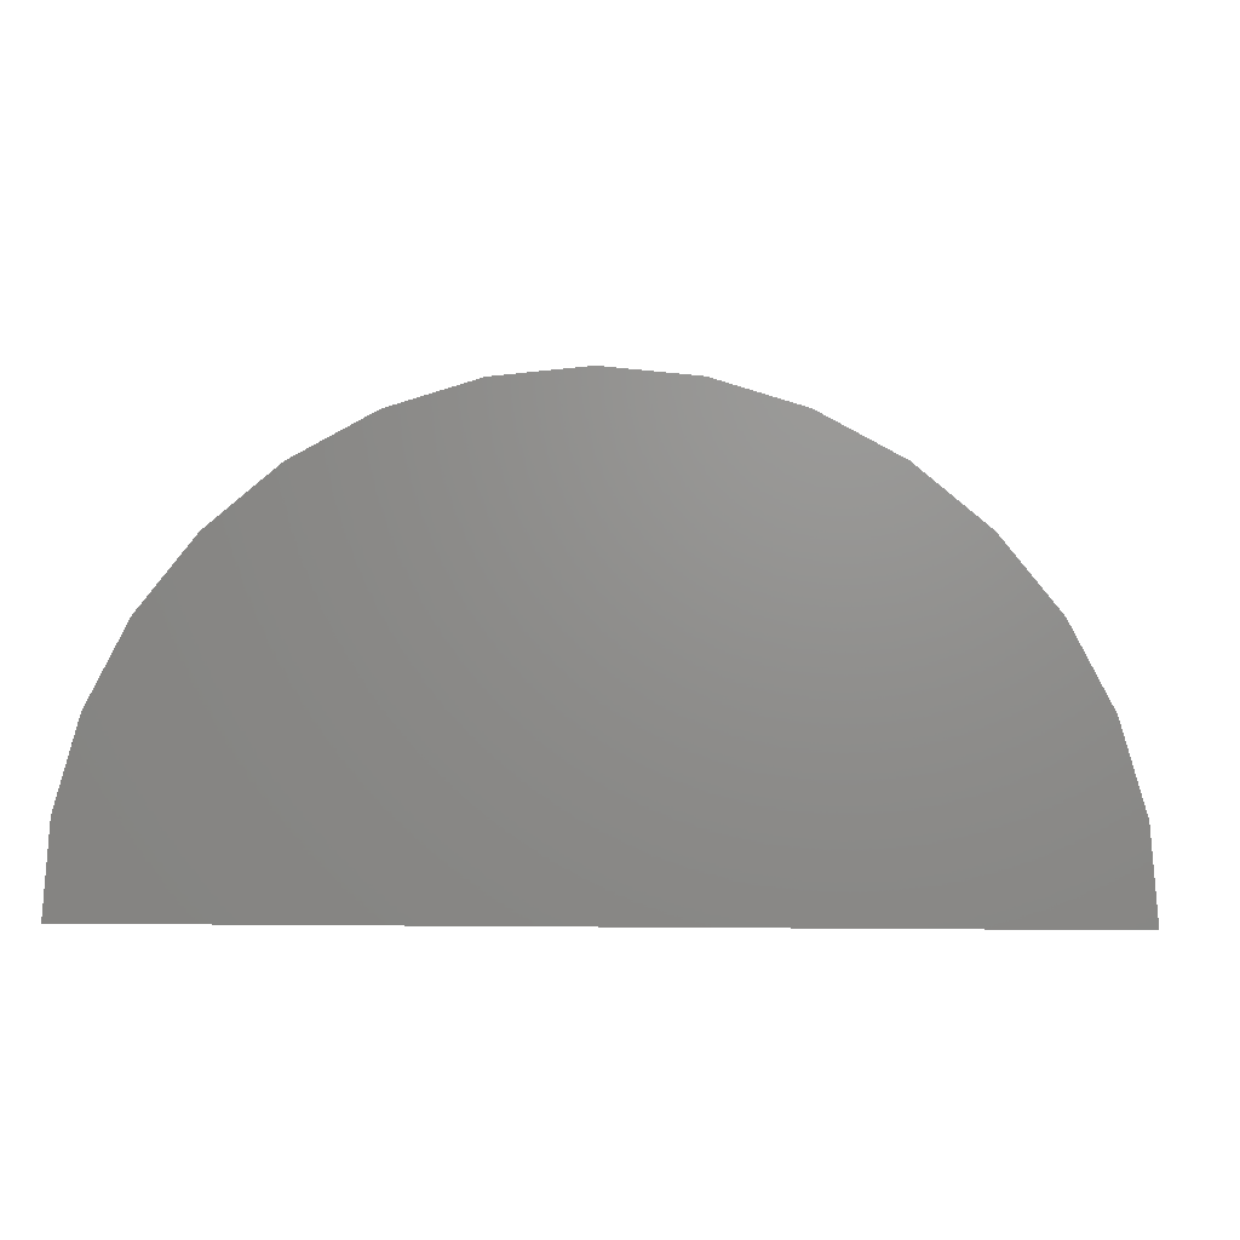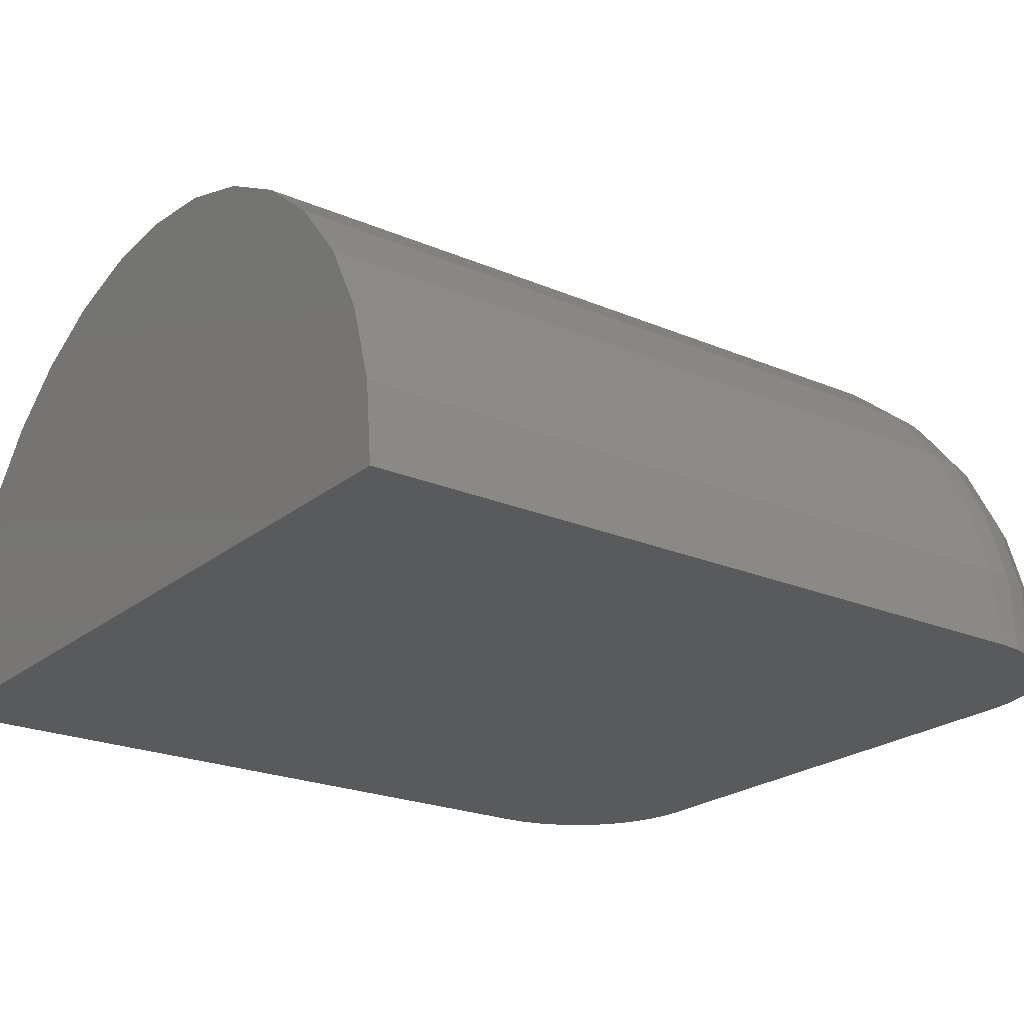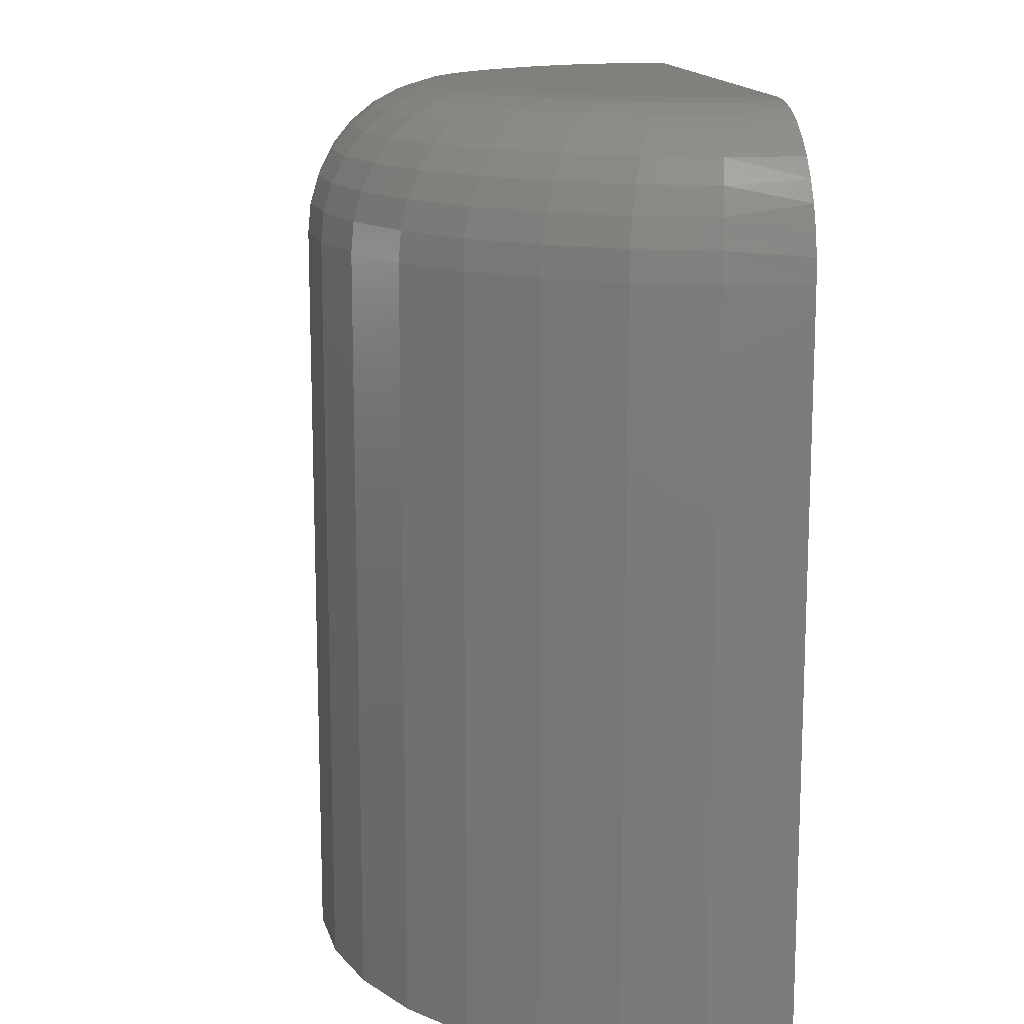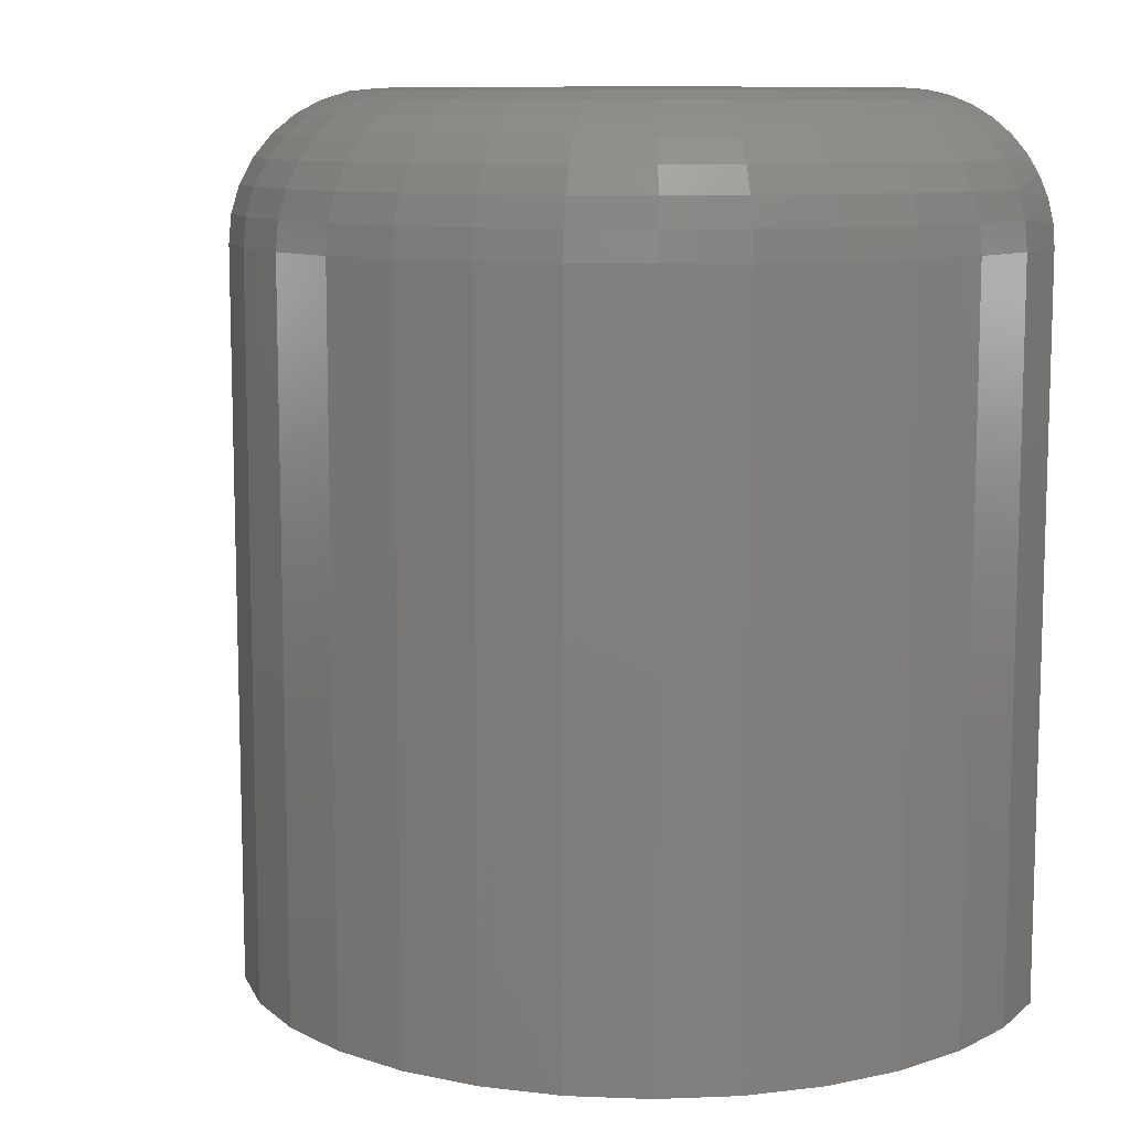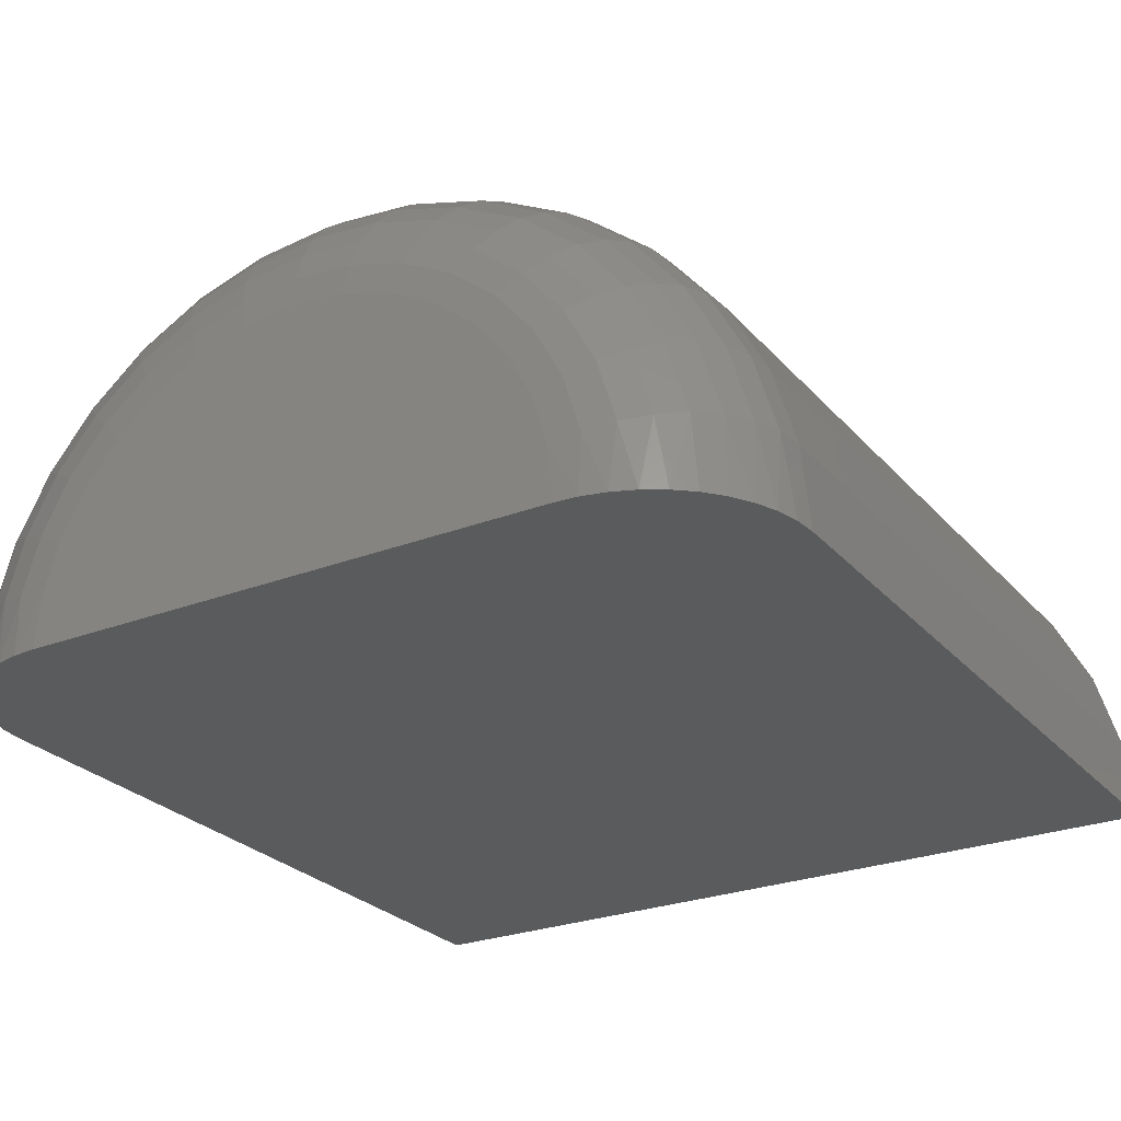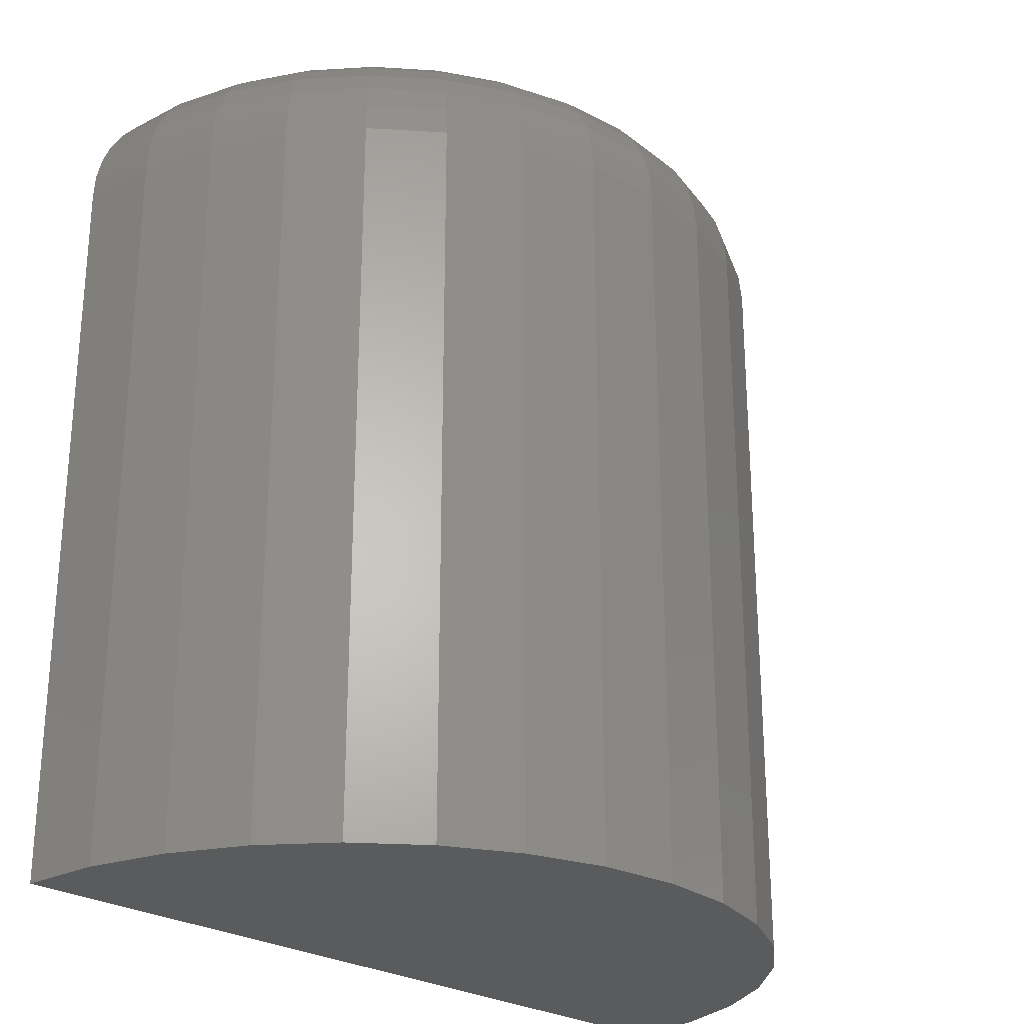
<metadata>
{"format":"stl","ext":"stl","renderer":"f3d","projection":"perspective","resolution":1024,"background":"white","views":[{"elev":2.6,"azim":-177.7,"up":"+Y"},{"elev":-22.5,"azim":-126.3,"up":"+Y"},{"elev":14.1,"azim":-98.0,"up":"+Z"},{"elev":10.0,"azim":-157.5,"up":"+Z"},{"elev":-26.3,"azim":31.3,"up":"+Y"},{"elev":-25.8,"azim":135.0,"up":"+Z"}]}
</metadata>
<code>
# stl→obj: 176 verts, 347 faces
v 0.3472 0.3789 0.09375
v 0.4023 0.3844 0.09375
v 0.3477 0.3844 0.09375
v 0.375 0.3789 0.09375
v 0.375 0.4067 0.09375
v 0.3696 0.4062 0.09375
v 0.3644 0.4046 0.09375
v 0.3804 0.4062 0.09375
v 0.3856 0.4046 0.09375
v 0.3596 0.4021 0.09375
v 0.3904 0.4021 0.09375
v 0.3553 0.3986 0.09375
v 0.3947 0.3986 0.09375
v 0.3519 0.3944 0.09375
v 0.3981 0.3944 0.09375
v 0.3493 0.3896 0.09375
v 0.4007 0.3896 0.09375
v 0.4028 0.3789 0.09375
v 0.3362 0.3789 0.08921
v 0.3346 0.3789 0.08734
v 0.4138 0.3789 0.08921
v 0.4154 0.3789 0.08734
v 0.3333 0.3789 0.08525
v 0.4119 0.3789 0.09081
v 0.4098 0.3789 0.09208
v 0.4075 0.3789 0.09301
v 0.4051 0.3789 0.09357
v 0.3449 0.3789 0.09357
v 0.3425 0.3789 0.09301
v 0.3402 0.3789 0.09208
v 0.3381 0.3789 0.09081
v 0.3316 0.3789 0
v 0.4184 0.3789 0
v 0.3316 0.3789 0.07812
v 0.4184 0.3789 0.07812
v 0.3318 0.3789 0.08057
v 0.4182 0.3789 0.08057
v 0.3323 0.3789 0.08297
v 0.4177 0.3789 0.08297
v 0.4167 0.3789 0.08525
v 0.3324 0.3874 0
v 0.3324 0.3874 0.07812
v 0.3349 0.3956 0
v 0.3349 0.3956 0.07812
v 0.3389 0.4031 0
v 0.3389 0.4031 0.07812
v 0.3443 0.4097 0
v 0.3443 0.4097 0.07812
v 0.3509 0.4151 0
v 0.3509 0.4151 0.07812
v 0.3584 0.4191 0
v 0.3584 0.4191 0.07812
v 0.3665 0.4215 0
v 0.3665 0.4215 0.07812
v 0.375 0.4224 0
v 0.375 0.4224 0.07812
v 0.3835 0.4215 0
v 0.3835 0.4215 0.07812
v 0.3916 0.4191 0
v 0.3916 0.4191 0.07812
v 0.3991 0.4151 0
v 0.3991 0.4151 0.07812
v 0.4057 0.4097 0
v 0.4057 0.4097 0.07812
v 0.4111 0.4031 0
v 0.4111 0.4031 0.07812
v 0.4151 0.3956 0
v 0.4151 0.3956 0.07812
v 0.4176 0.3874 0
v 0.4176 0.3874 0.07812
v 0.3447 0.385 0.09345
v 0.3419 0.3855 0.09256
v 0.3392 0.3861 0.09112
v 0.335 0.3869 0.08681
v 0.3336 0.3872 0.0841
v 0.3327 0.3874 0.08117
v 0.4053 0.385 0.09345
v 0.4081 0.3855 0.09256
v 0.4108 0.3861 0.09112
v 0.415 0.3869 0.08681
v 0.4164 0.3872 0.0841
v 0.4173 0.3874 0.08117
v 0.3369 0.3865 0.08917
v 0.4131 0.3865 0.08917
v 0.4035 0.3908 0.09345
v 0.4062 0.3919 0.09256
v 0.4087 0.3929 0.09112
v 0.4109 0.3938 0.08917
v 0.4127 0.3946 0.08681
v 0.414 0.3951 0.0841
v 0.4148 0.3954 0.08117
v 0.4006 0.3961 0.09345
v 0.4031 0.3977 0.09256
v 0.4053 0.3992 0.09112
v 0.4073 0.4005 0.08917
v 0.4089 0.4016 0.08681
v 0.4101 0.4024 0.0841
v 0.4109 0.4029 0.08117
v 0.3968 0.4008 0.09345
v 0.3989 0.4028 0.09256
v 0.4008 0.4047 0.09112
v 0.4025 0.4064 0.08917
v 0.4038 0.4078 0.08681
v 0.4049 0.4088 0.0841
v 0.4055 0.4094 0.08117
v 0.3921 0.4046 0.09345
v 0.3938 0.407 0.09256
v 0.3953 0.4093 0.09112
v 0.3966 0.4112 0.08917
v 0.3977 0.4129 0.08681
v 0.3985 0.4141 0.0841
v 0.399 0.4148 0.08117
v 0.3868 0.4074 0.09345
v 0.3879 0.4102 0.09256
v 0.389 0.4126 0.09112
v 0.3899 0.4148 0.08917
v 0.3906 0.4166 0.08681
v 0.3912 0.418 0.0841
v 0.3915 0.4188 0.08117
v 0.381 0.4092 0.09345
v 0.3816 0.4121 0.09256
v 0.3821 0.4147 0.09112
v 0.3826 0.417 0.08917
v 0.383 0.419 0.08681
v 0.3832 0.4204 0.0841
v 0.3834 0.4212 0.08117
v 0.375 0.4098 0.09345
v 0.375 0.4127 0.09256
v 0.375 0.4154 0.09112
v 0.375 0.4178 0.08917
v 0.375 0.4197 0.08681
v 0.375 0.4212 0.0841
v 0.375 0.4221 0.08117
v 0.369 0.4092 0.09345
v 0.3684 0.4121 0.09256
v 0.3679 0.4147 0.09112
v 0.3674 0.417 0.08917
v 0.367 0.419 0.08681
v 0.3668 0.4204 0.0841
v 0.3666 0.4212 0.08117
v 0.3632 0.4074 0.09345
v 0.3621 0.4102 0.09256
v 0.361 0.4126 0.09112
v 0.3601 0.4148 0.08917
v 0.3594 0.4166 0.08681
v 0.3588 0.418 0.0841
v 0.3585 0.4188 0.08117
v 0.3579 0.4046 0.09345
v 0.3562 0.407 0.09256
v 0.3547 0.4093 0.09112
v 0.3534 0.4112 0.08917
v 0.3523 0.4129 0.08681
v 0.3515 0.4141 0.0841
v 0.351 0.4148 0.08117
v 0.3532 0.4008 0.09345
v 0.3511 0.4028 0.09256
v 0.3492 0.4047 0.09112
v 0.3475 0.4064 0.08917
v 0.3462 0.4078 0.08681
v 0.3451 0.4088 0.0841
v 0.3445 0.4094 0.08117
v 0.3494 0.3961 0.09345
v 0.3469 0.3977 0.09256
v 0.3447 0.3992 0.09112
v 0.3427 0.4005 0.08917
v 0.3411 0.4016 0.08681
v 0.3399 0.4024 0.0841
v 0.3391 0.4029 0.08117
v 0.3465 0.3908 0.09345
v 0.3438 0.3919 0.09256
v 0.3413 0.3929 0.09112
v 0.3391 0.3938 0.08917
v 0.3373 0.3946 0.08681
v 0.336 0.3951 0.0841
v 0.3352 0.3954 0.08117
v 0.375 0.3789 0
f 1 2 3
f 1 4 2
f 5 6 7
f 8 5 7
f 8 7 9
f 9 7 10
f 9 10 11
f 11 10 12
f 11 12 13
f 13 12 14
f 13 14 15
f 15 14 16
f 15 16 17
f 17 16 3
f 17 3 2
f 18 2 4
f 19 20 21
f 21 20 22
f 22 20 23
f 24 25 26
f 24 26 27
f 24 27 18
f 24 18 4
f 24 4 1
f 24 1 28
f 24 28 29
f 24 29 30
f 24 30 31
f 24 31 19
f 24 19 21
f 32 33 34
f 34 33 35
f 34 35 36
f 36 35 37
f 36 37 38
f 38 37 39
f 38 39 23
f 23 39 40
f 23 40 22
f 32 34 41
f 41 34 42
f 41 42 43
f 43 42 44
f 43 44 45
f 45 44 46
f 45 46 47
f 47 46 48
f 47 48 49
f 49 48 50
f 49 50 51
f 51 50 52
f 51 52 53
f 53 52 54
f 53 54 55
f 55 54 56
f 55 56 57
f 57 56 58
f 57 58 59
f 59 58 60
f 59 60 61
f 61 60 62
f 61 62 63
f 63 62 64
f 63 64 65
f 65 64 66
f 65 66 67
f 67 66 68
f 67 68 69
f 69 68 70
f 69 70 33
f 33 70 35
f 1 3 28
f 3 71 28
f 29 28 71
f 71 72 29
f 29 72 30
f 30 72 73
f 30 73 31
f 74 75 23
f 23 75 38
f 38 75 76
f 18 27 2
f 2 27 77
f 77 27 26
f 77 26 78
f 26 25 78
f 79 78 25
f 79 25 24
f 80 40 81
f 40 39 81
f 82 81 39
f 31 73 19
f 19 73 83
f 19 83 20
f 20 83 74
f 20 74 23
f 42 34 76
f 76 34 36
f 76 36 38
f 79 24 84
f 84 24 21
f 84 21 80
f 80 21 22
f 80 22 40
f 35 70 37
f 37 70 82
f 37 82 39
f 17 2 85
f 85 2 77
f 85 77 86
f 86 77 78
f 86 78 87
f 87 78 79
f 87 79 88
f 88 79 84
f 88 84 89
f 89 84 80
f 89 80 90
f 90 80 81
f 90 81 91
f 91 81 82
f 91 82 68
f 68 82 70
f 15 17 92
f 92 17 85
f 92 85 93
f 93 85 86
f 93 86 94
f 94 86 87
f 94 87 95
f 95 87 88
f 95 88 96
f 96 88 89
f 96 89 97
f 97 89 90
f 97 90 98
f 98 90 91
f 98 91 66
f 66 91 68
f 13 15 99
f 99 15 92
f 99 92 100
f 100 92 93
f 100 93 101
f 101 93 94
f 101 94 102
f 102 94 95
f 102 95 103
f 103 95 96
f 103 96 104
f 104 96 97
f 104 97 105
f 105 97 98
f 105 98 64
f 64 98 66
f 11 13 106
f 106 13 99
f 106 99 107
f 107 99 100
f 107 100 108
f 108 100 101
f 108 101 109
f 109 101 102
f 109 102 110
f 110 102 103
f 110 103 111
f 111 103 104
f 111 104 112
f 112 104 105
f 112 105 62
f 62 105 64
f 9 11 113
f 113 11 106
f 113 106 114
f 114 106 107
f 114 107 115
f 115 107 108
f 115 108 116
f 116 108 109
f 116 109 117
f 117 109 110
f 117 110 118
f 118 110 111
f 118 111 119
f 119 111 112
f 119 112 60
f 60 112 62
f 8 9 120
f 120 9 113
f 120 113 121
f 121 113 114
f 121 114 122
f 122 114 115
f 122 115 123
f 123 115 116
f 123 116 124
f 124 116 117
f 124 117 125
f 125 117 118
f 125 118 126
f 126 118 119
f 126 119 58
f 58 119 60
f 5 8 127
f 127 8 120
f 127 120 128
f 128 120 121
f 128 121 129
f 129 121 122
f 129 122 130
f 130 122 123
f 130 123 131
f 131 123 124
f 131 124 132
f 132 124 125
f 132 125 133
f 133 125 126
f 133 126 56
f 56 126 58
f 6 5 134
f 134 5 127
f 134 127 135
f 135 127 128
f 135 128 136
f 136 128 129
f 136 129 137
f 137 129 130
f 137 130 138
f 138 130 131
f 138 131 139
f 139 131 132
f 139 132 140
f 140 132 133
f 140 133 54
f 54 133 56
f 7 6 141
f 141 6 134
f 141 134 142
f 142 134 135
f 142 135 143
f 143 135 136
f 143 136 144
f 144 136 137
f 144 137 145
f 145 137 138
f 145 138 146
f 146 138 139
f 146 139 147
f 147 139 140
f 147 140 52
f 52 140 54
f 10 7 148
f 148 7 141
f 148 141 149
f 149 141 142
f 149 142 150
f 150 142 143
f 150 143 151
f 151 143 144
f 151 144 152
f 152 144 145
f 152 145 153
f 153 145 146
f 153 146 154
f 154 146 147
f 154 147 50
f 50 147 52
f 12 10 155
f 155 10 148
f 155 148 156
f 156 148 149
f 156 149 157
f 157 149 150
f 157 150 158
f 158 150 151
f 158 151 159
f 159 151 152
f 159 152 160
f 160 152 153
f 160 153 161
f 161 153 154
f 161 154 48
f 48 154 50
f 14 12 162
f 162 12 155
f 162 155 163
f 163 155 156
f 163 156 164
f 164 156 157
f 164 157 165
f 165 157 158
f 165 158 166
f 166 158 159
f 166 159 167
f 167 159 160
f 167 160 168
f 168 160 161
f 168 161 46
f 46 161 48
f 16 14 169
f 169 14 162
f 169 162 170
f 170 162 163
f 170 163 171
f 171 163 164
f 171 164 172
f 172 164 165
f 172 165 173
f 173 165 166
f 173 166 174
f 174 166 167
f 174 167 175
f 175 167 168
f 175 168 44
f 44 168 46
f 3 16 71
f 71 16 169
f 71 169 72
f 72 169 170
f 72 170 73
f 73 170 171
f 73 171 83
f 83 171 172
f 83 172 74
f 74 172 173
f 74 173 75
f 75 173 174
f 75 174 76
f 76 174 175
f 76 175 42
f 42 175 44
f 41 69 32
f 69 176 32
f 51 53 55
f 51 55 57
f 59 51 57
f 49 51 59
f 61 49 59
f 47 49 61
f 63 47 61
f 45 47 63
f 65 45 63
f 43 45 65
f 67 43 65
f 41 43 67
f 69 41 67
f 176 69 33

</code>
